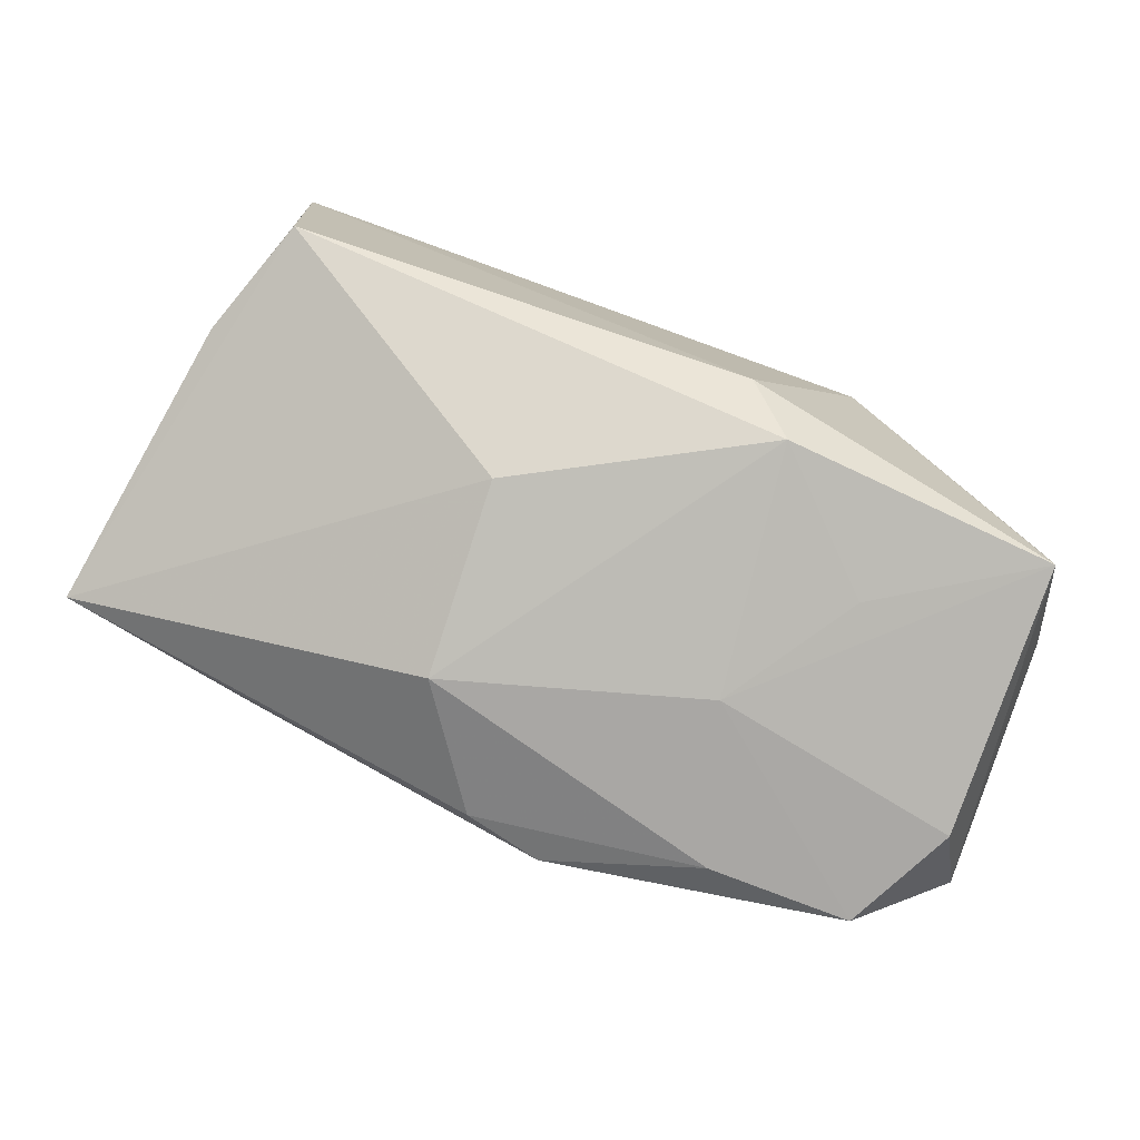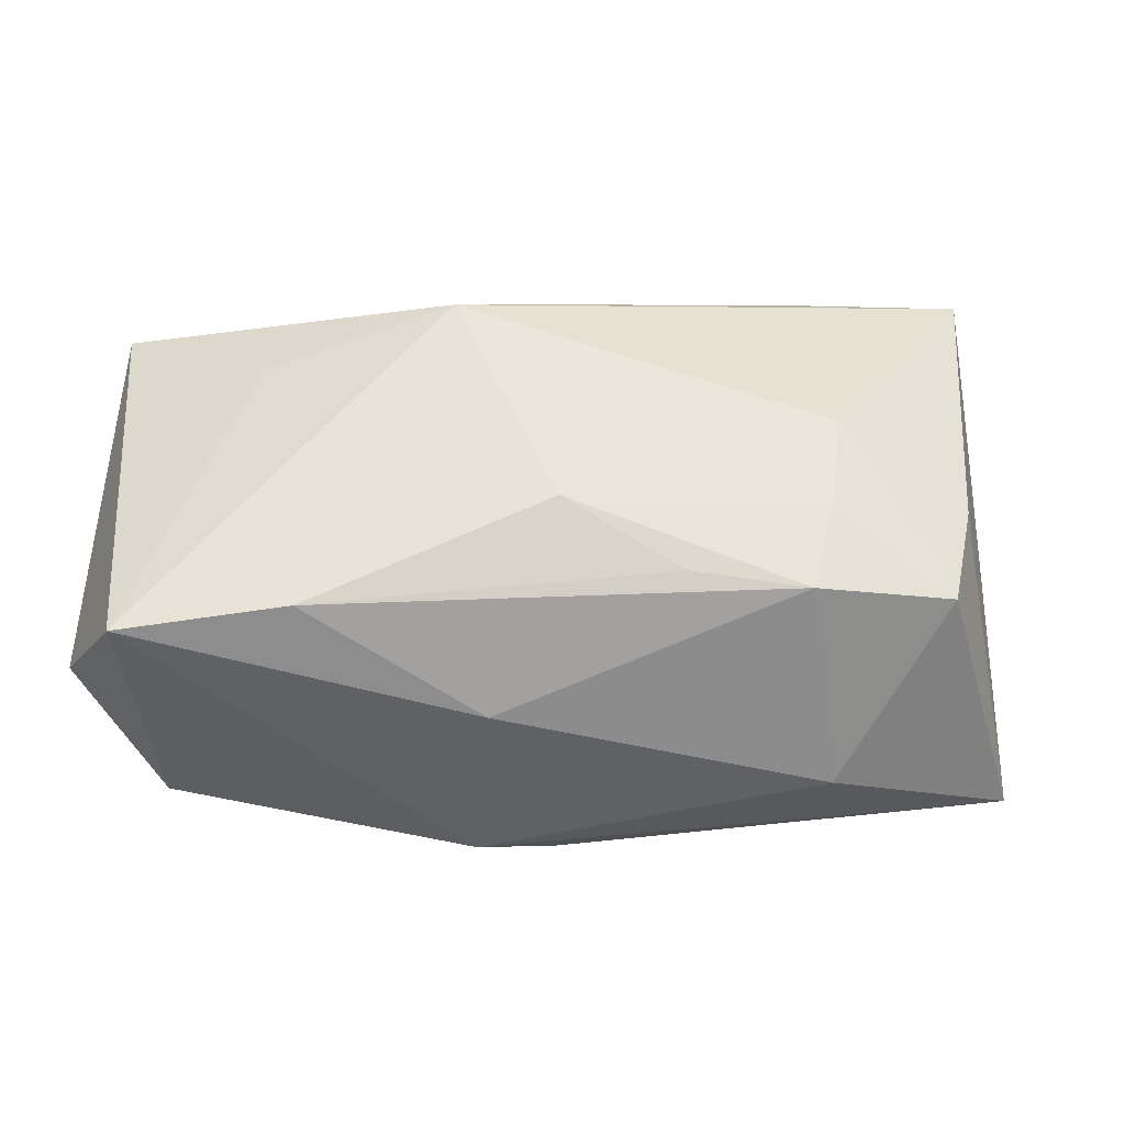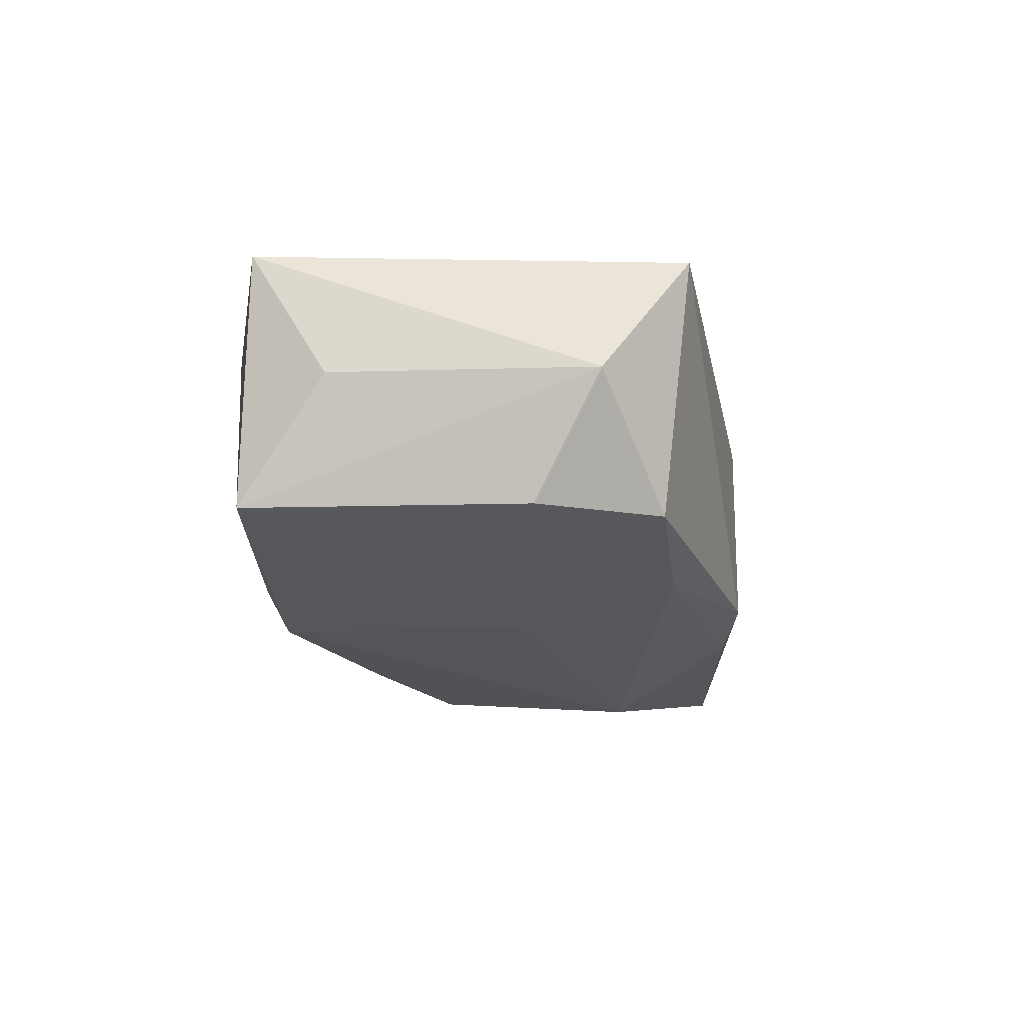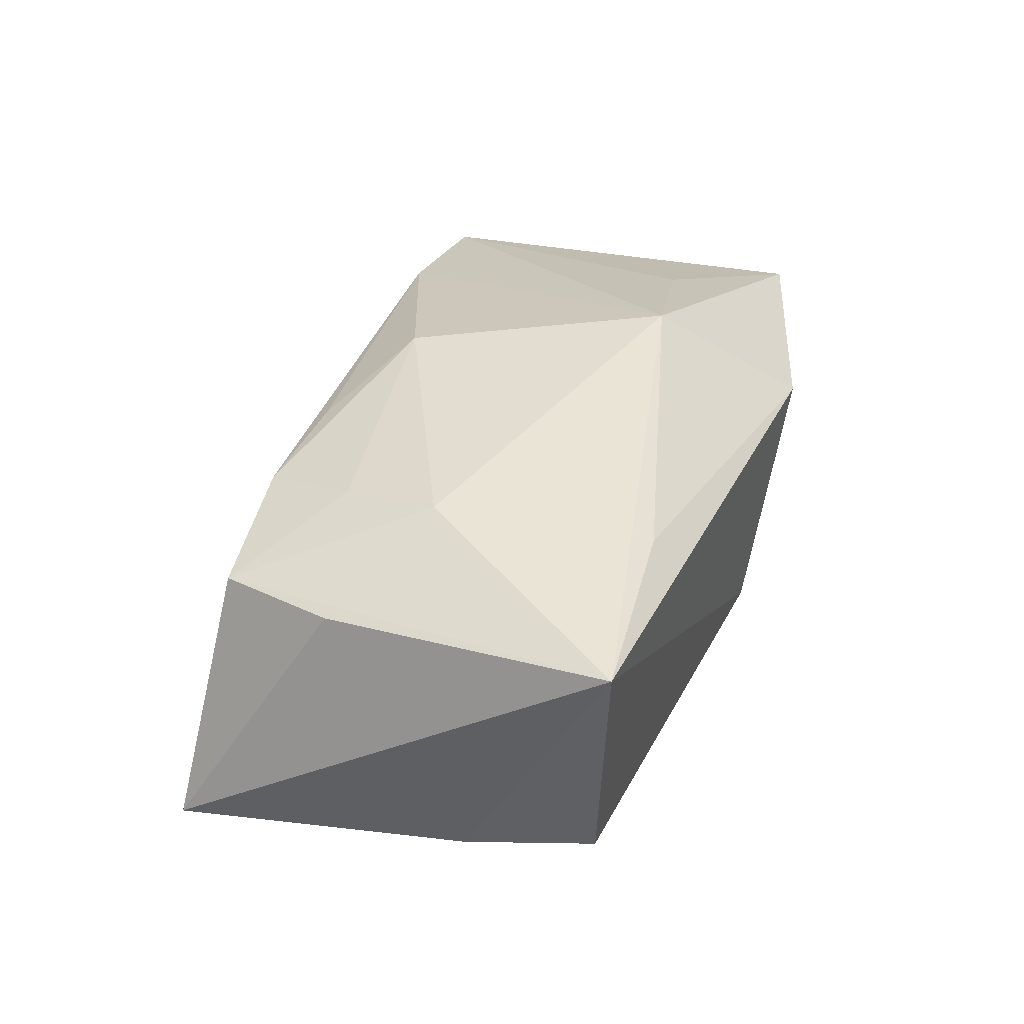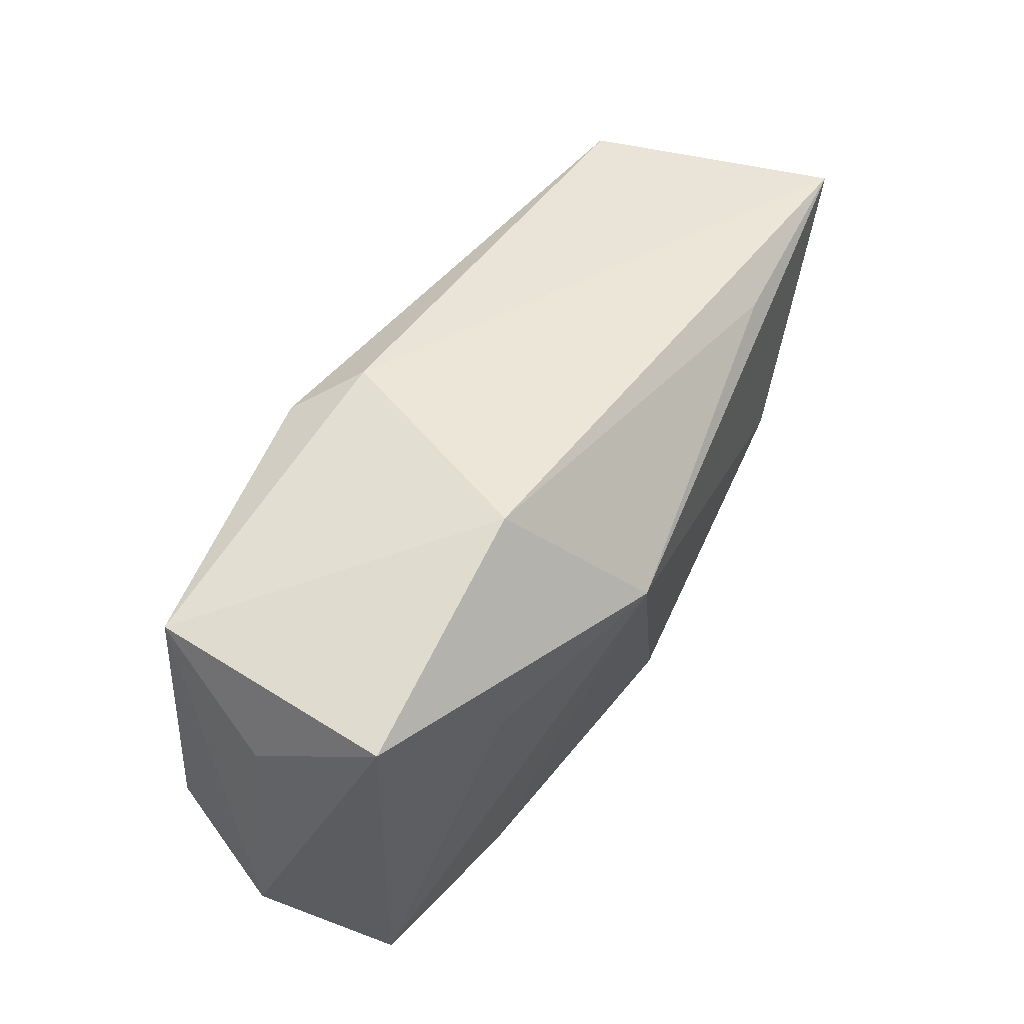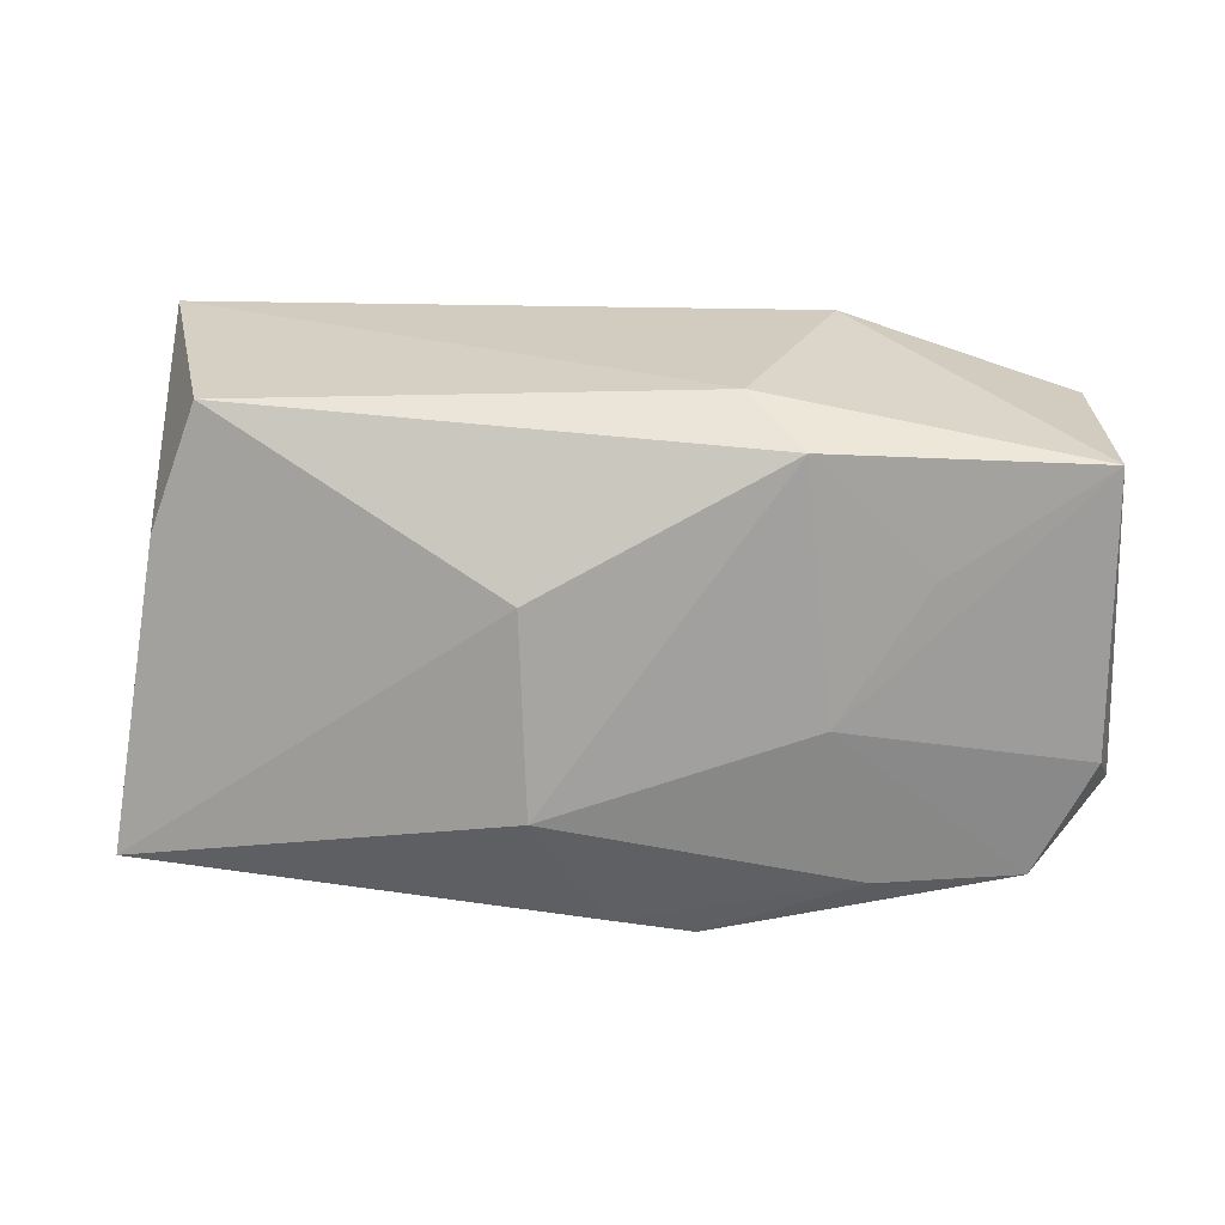
<metadata>
{"format":"obj","ext":"obj","renderer":"f3d","projection":"perspective","resolution":1024,"background":"white","views":[{"elev":-79.6,"azim":160.8,"up":"+Z"},{"elev":-50.6,"azim":-10.2,"up":"+Y"},{"elev":-24.7,"azim":-80.1,"up":"+Z"},{"elev":42.5,"azim":112.5,"up":"+Z"},{"elev":47.5,"azim":-66.3,"up":"+Y"},{"elev":23.2,"azim":171.9,"up":"+Y"}]}
</metadata>
<code>
v 0.03462 0.02141 0.01836
v -0.01265 -0.003797 -0.01755
v -0.03474 -0.008729 -0.01608
v 0.02469 -0.02033 -0.003308
v -0.0167 -0.01785 -0.01629
v -0.02962 -0.01844 -0.01568
v -0.03526 -0.02163 0.004053
v -0.02075 0.007293 -0.01624
v 0.04145 -0.01579 -0.007197
v -0.007026 0.02109 -0.01034
v -0.01815 0.02141 0.008049
v -0.02663 0.005766 0.01136
v -0.03502 0.01526 -0.0147
v 0.01059 0.007118 -0.01618
v -0.003444 -0.02256 -0.01385
v 0.00344 -0.02057 -0.01453
v 0.03308 0.02016 -0.004203
v 0.03701 0.009696 -0.004408
v 0.03347 -0.004174 0.01425
v -0.0107 0.0178 -0.01582
v -0.0387 0.007422 -0.005104
v -0.03887 -0.01479 -0.006788
v 0.008826 -0.01629 0.0137
v -0.01132 0.009483 0.01836
v -0.02134 -0.02078 0.008464
v 0.01026 -0.009715 -0.01808
v -0.004898 -0.02284 0.001291
v -0.001833 -0.01207 0.0161
v 0.02161 0.0005487 0.01836
v 0.03136 -0.01449 0.01313
v 0.01746 0.01885 0.01739
v -0.03883 0.014 0.006309
v 0.02078 -0.008117 0.01648
v 0.01907 -0.01653 0.01389
f 31 11 24
f 24 1 31
f 31 1 11
f 29 1 24
f 11 1 10
f 10 13 11
f 24 12 7
f 22 7 32
f 32 7 12
f 11 13 32
f 32 12 24
f 24 11 32
f 6 7 22
f 15 7 6
f 9 18 1
f 1 18 17
f 17 10 1
f 18 9 17
f 13 10 20
f 10 17 20
f 27 7 15
f 28 29 24
f 28 33 29
f 21 13 22
f 22 32 21
f 21 32 13
f 2 20 26
f 15 6 5
f 5 2 26
f 6 2 5
f 22 13 3
f 3 6 22
f 13 2 3
f 3 2 6
f 26 9 16
f 16 9 15
f 16 5 26
f 15 5 16
f 34 28 23
f 33 28 34
f 1 29 30
f 29 33 30
f 33 34 30
f 26 20 14
f 14 20 17
f 14 9 26
f 14 17 9
f 15 9 4
f 4 27 15
f 9 30 4
f 4 34 27
f 4 30 34
f 13 20 8
f 8 2 13
f 20 2 8
f 7 27 25
f 27 34 25
f 25 34 23
f 23 28 25
f 24 7 25
f 25 28 24
f 19 9 1
f 1 30 19
f 19 30 9

</code>
